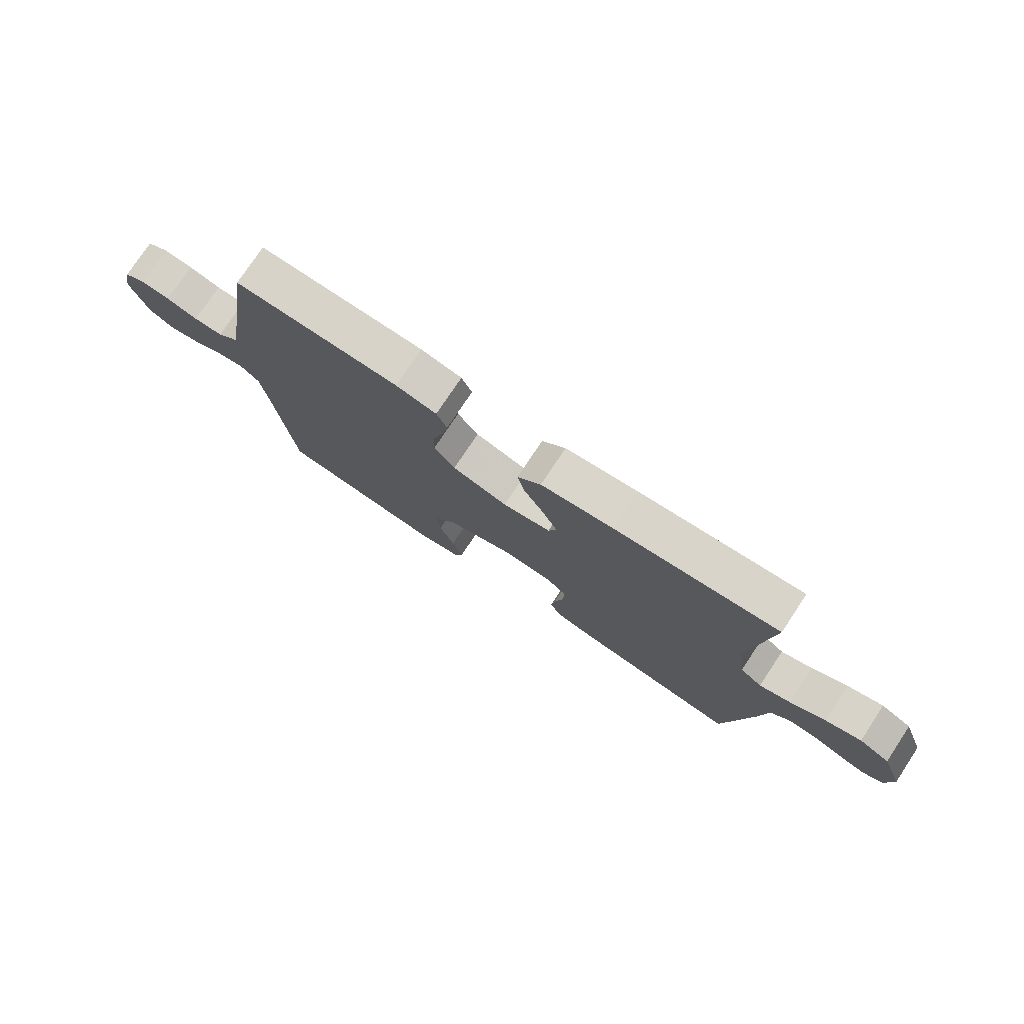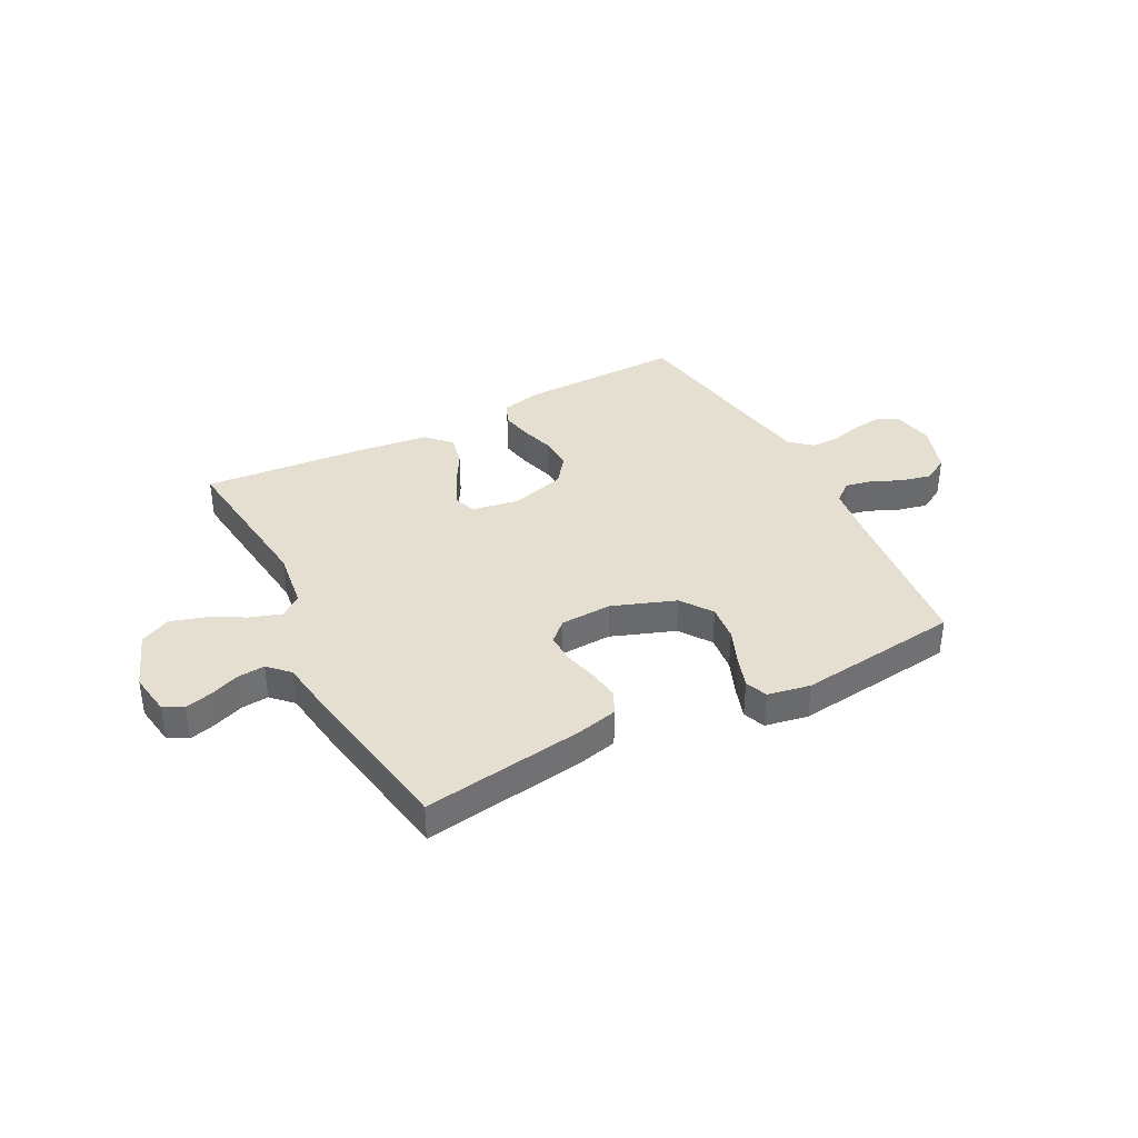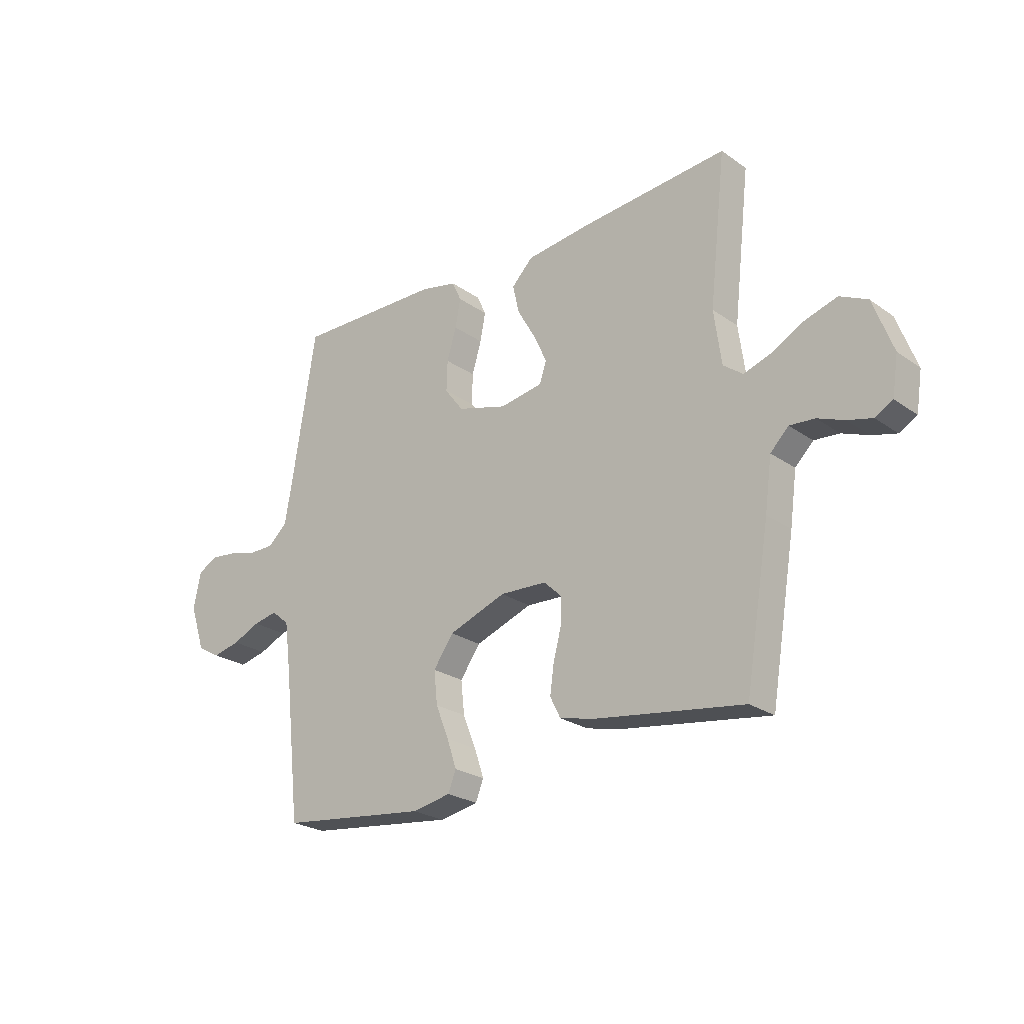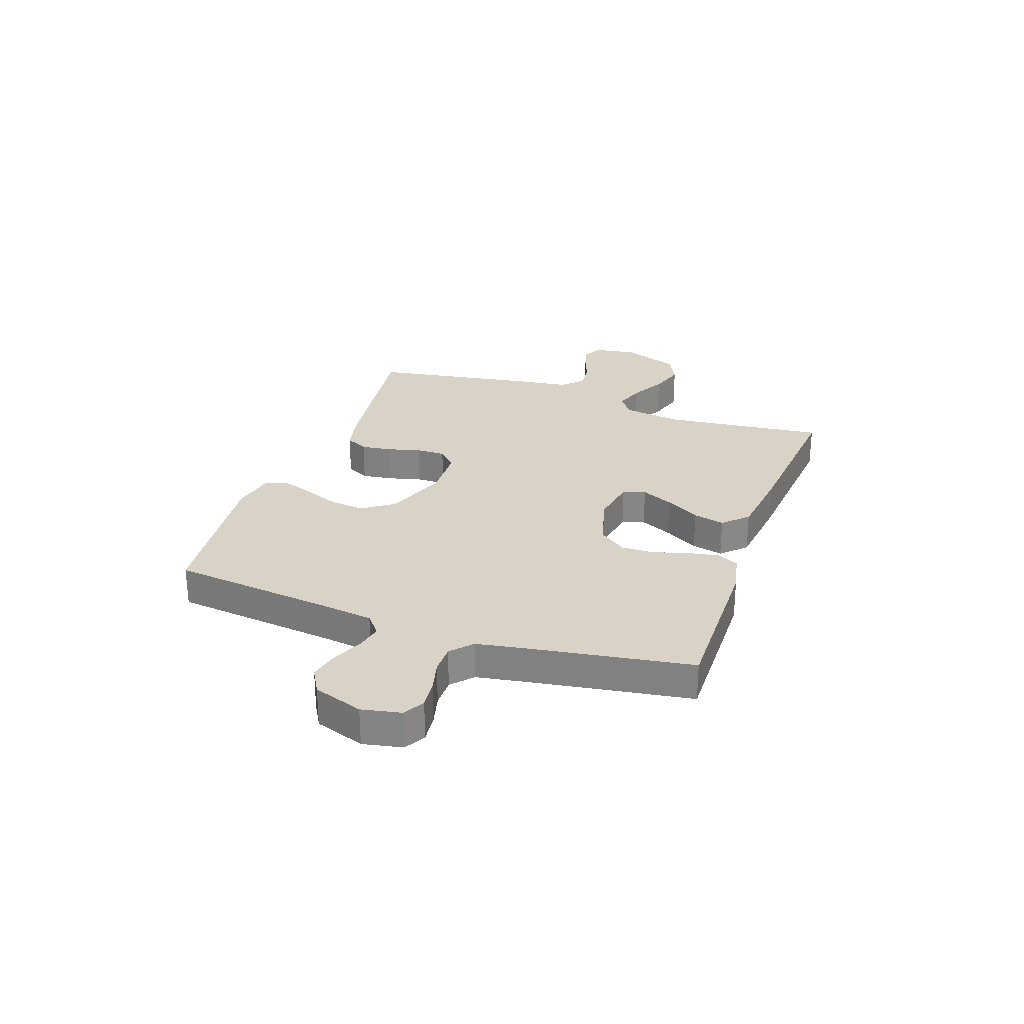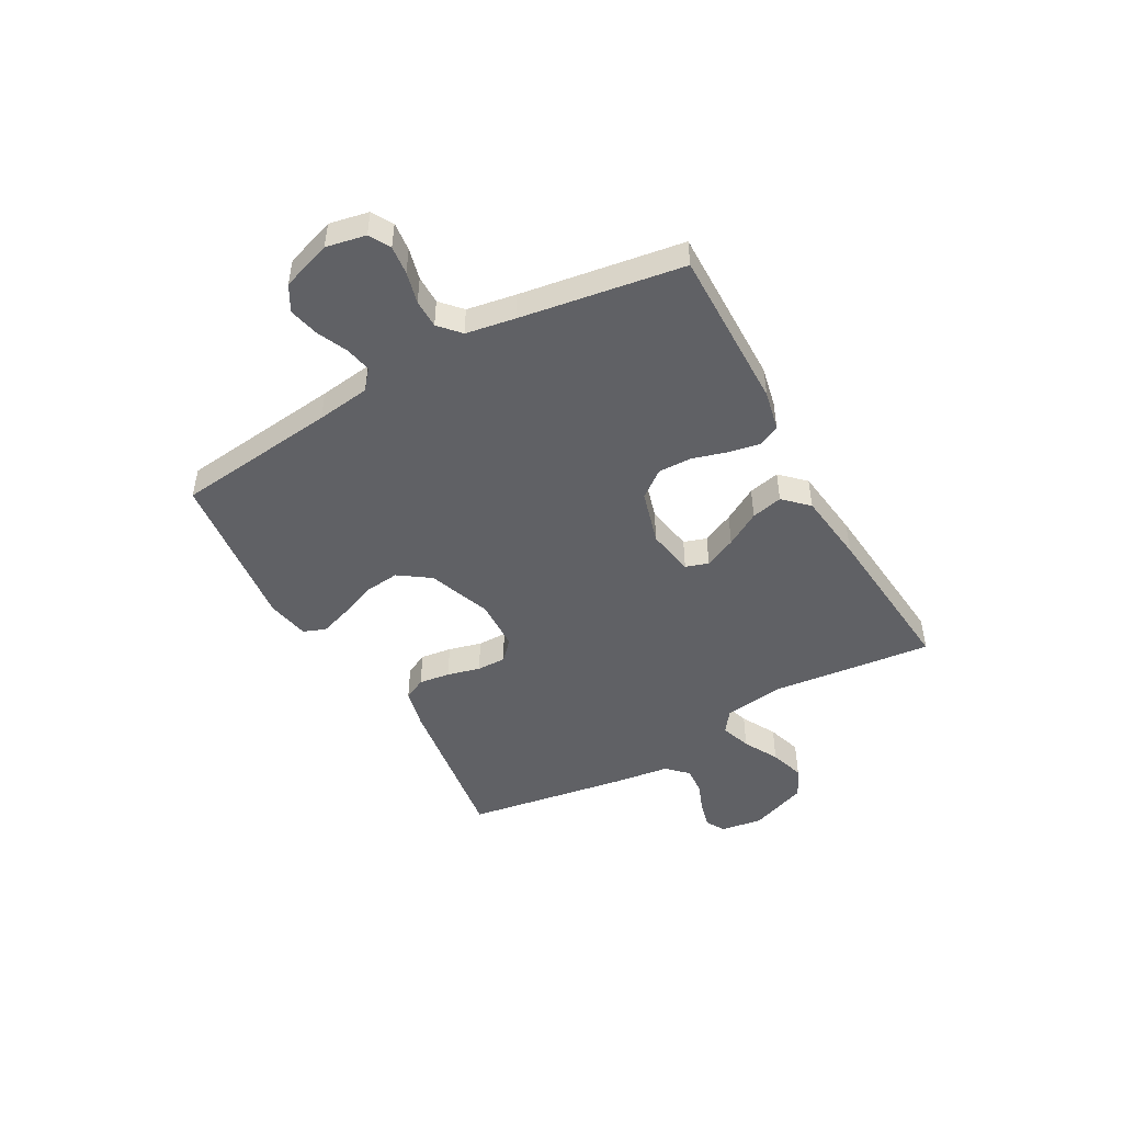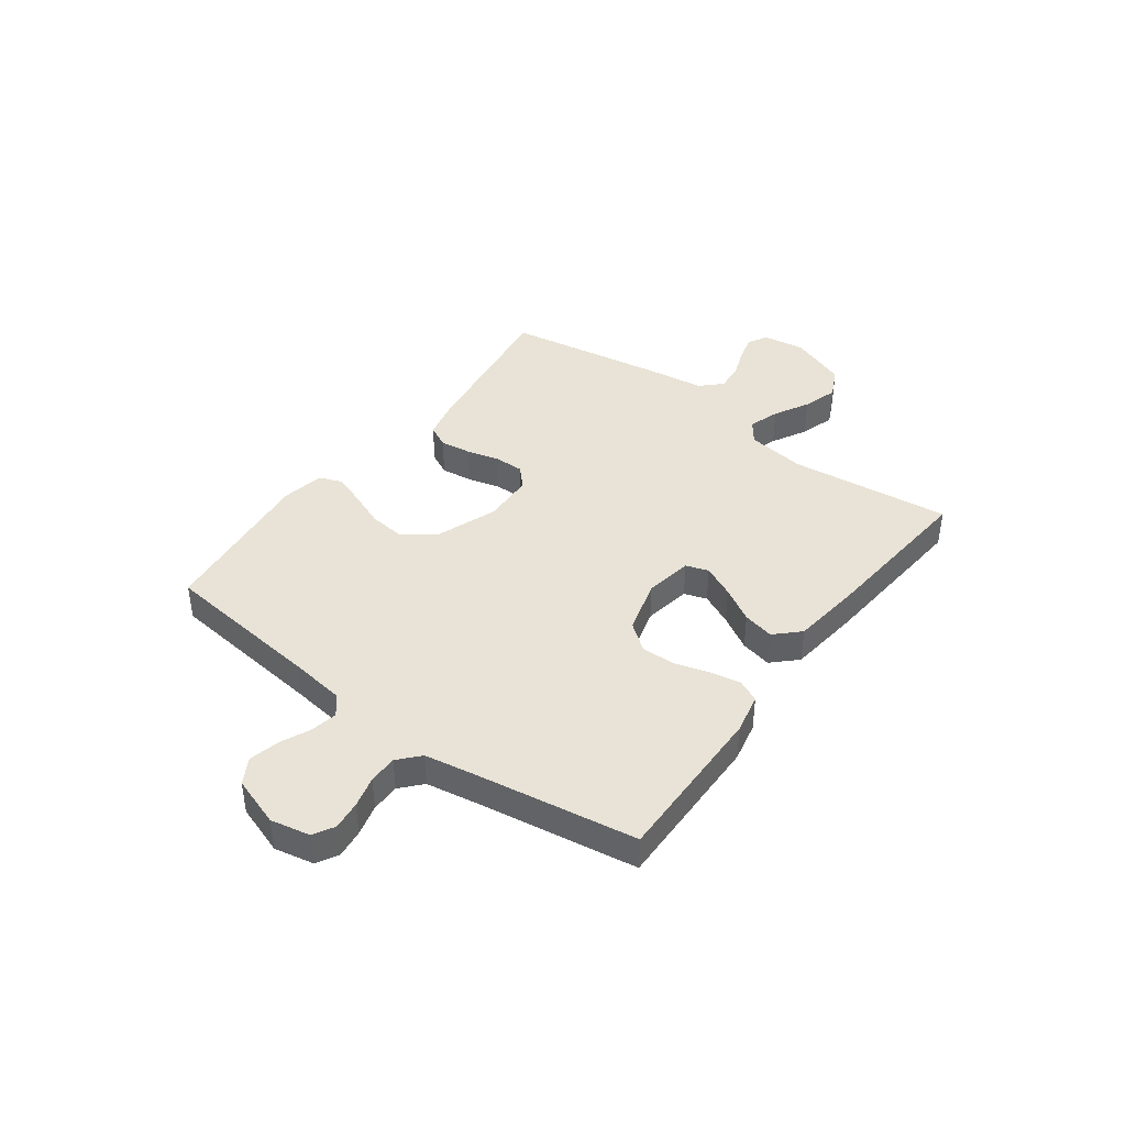
<metadata>
{"format":"obj","ext":"obj","renderer":"f3d","projection":"perspective","resolution":1024,"background":"white","views":[{"elev":76.4,"azim":33.6,"up":"+Z"},{"elev":37.4,"azim":152.4,"up":"+Y"},{"elev":-24.2,"azim":41.1,"up":"+Z"},{"elev":27.8,"azim":-70.5,"up":"+Y"},{"elev":-47.9,"azim":-60.6,"up":"+Y"},{"elev":41.5,"azim":-53.4,"up":"+Y"}]}
</metadata>
<code>
v 0.5 0.07 0.5
v 0.466 0.07 0.2
v 0.481 0.07 0.09
v 0.521 0.07 0.06
v 0.578 0.07 0.079
v 0.643 0.07 0.114
v 0.708 0.07 0.134
v 0.764 0.07 0.107
v 0.804 0.07 0
v 0.792 0.07 -0.078
v 0.756 0.07 -0.098
v 0.706 0.07 -0.085
v 0.652 0.07 -0.064
v 0.601 0.07 -0.06
v 0.564 0.07 -0.097
v 0.55 0.07 -0.2
v 0.5 0.07 -0.5
v 0.2 0.07 -0.457
v 0.127 0.07 -0.44
v 0.106 0.07 -0.398
v 0.114 0.07 -0.34
v 0.13 0.07 -0.279
v 0.131 0.07 -0.225
v 0.095 0.07 -0.191
v 0 0.07 -0.187
v -0.117 0.07 -0.23
v -0.158 0.07 -0.288
v -0.151 0.07 -0.355
v -0.124 0.07 -0.422
v -0.105 0.07 -0.479
v -0.121 0.07 -0.52
v -0.2 0.07 -0.535
v -0.5 0.07 -0.5
v -0.533 0.07 -0.2
v -0.546 0.07 -0.101
v -0.582 0.07 -0.071
v -0.631 0.07 -0.081
v -0.687 0.07 -0.106
v -0.743 0.07 -0.119
v -0.79 0.07 -0.092
v -0.821 0.07 0
v -0.806 0.07 0.073
v -0.767 0.07 0.095
v -0.714 0.07 0.089
v -0.656 0.07 0.074
v -0.603 0.07 0.074
v -0.564 0.07 0.109
v -0.548 0.07 0.2
v -0.5 0.07 0.5
v -0.2 0.07 0.495
v -0.126 0.07 0.479
v -0.107 0.07 0.438
v -0.118 0.07 0.381
v -0.137 0.07 0.317
v -0.139 0.07 0.255
v -0.101 0.07 0.205
v 0 0.07 0.176
v 0.088 0.07 0.191
v 0.102 0.07 0.233
v 0.075 0.07 0.292
v 0.038 0.07 0.356
v 0.025 0.07 0.414
v 0.068 0.07 0.458
v 0.2 0.07 0.474
v 0.5 0 0.5
v 0.466 0 0.2
v 0.481 0 0.09
v 0.521 0 0.06
v 0.578 0 0.079
v 0.643 0 0.114
v 0.708 0 0.134
v 0.764 0 0.107
v 0.804 0 0
v 0.792 0 -0.078
v 0.756 0 -0.098
v 0.706 0 -0.085
v 0.652 0 -0.064
v 0.601 0 -0.06
v 0.564 0 -0.097
v 0.55 0 -0.2
v 0.5 0 -0.5
v 0.2 0 -0.457
v 0.127 0 -0.44
v 0.106 0 -0.398
v 0.114 0 -0.34
v 0.13 0 -0.279
v 0.131 0 -0.225
v 0.095 0 -0.191
v 0 0 -0.187
v -0.117 0 -0.23
v -0.158 0 -0.288
v -0.151 0 -0.355
v -0.124 0 -0.422
v -0.105 0 -0.479
v -0.121 0 -0.52
v -0.2 0 -0.535
v -0.5 0 -0.5
v -0.533 0 -0.2
v -0.546 0 -0.101
v -0.582 0 -0.071
v -0.631 0 -0.081
v -0.687 0 -0.106
v -0.743 0 -0.119
v -0.79 0 -0.092
v -0.821 0 0
v -0.806 0 0.073
v -0.767 0 0.095
v -0.714 0 0.089
v -0.656 0 0.074
v -0.603 0 0.074
v -0.564 0 0.109
v -0.548 0 0.2
v -0.5 0 0.5
v -0.2 0 0.495
v -0.126 0 0.479
v -0.107 0 0.438
v -0.118 0 0.381
v -0.137 0 0.317
v -0.139 0 0.255
v -0.101 0 0.205
v 0 0 0.176
v 0.088 0 0.191
v 0.102 0 0.233
v 0.075 0 0.292
v 0.038 0 0.356
v 0.025 0 0.414
v 0.068 0 0.458
v 0.2 0 0.474
f 64 1 2
f 63 64 2
f 62 63 2
f 61 62 2
f 60 61 2
f 59 60 2 3
f 58 59 3 4
f 57 58 4
f 52 53 54
f 51 52 54
f 50 51 54
f 49 50 54
f 48 49 54
f 47 48 54 55
f 46 47 55 56
f 43 44 45
f 42 43 45
f 41 42 45
f 40 41 45
f 39 40 45
f 38 39 45
f 37 38 45
f 36 37 45 46
f 46 56 57
f 36 46 57
f 35 36 57
f 32 33 34
f 31 32 34
f 30 31 34
f 29 30 34
f 28 29 34
f 27 28 34 35
f 20 21 22
f 19 20 22
f 18 19 22
f 17 18 22
f 16 17 22
f 15 16 22
f 14 15 22 23
f 11 12 13
f 10 11 13
f 9 10 13
f 8 9 13
f 7 8 13
f 6 7 13
f 5 6 13
f 4 5 13 14
f 14 23 24
f 4 14 24
f 57 4 24
f 26 27 35 57
f 57 24 25
f 25 26 57
f 66 65 128
f 66 128 127
f 66 127 126
f 66 126 125
f 66 125 124
f 67 66 124 123
f 68 67 123 122
f 68 122 121
f 118 117 116
f 118 116 115
f 118 115 114
f 118 114 113
f 118 113 112
f 119 118 112 111
f 120 119 111 110
f 109 108 107
f 109 107 106
f 109 106 105
f 109 105 104
f 109 104 103
f 109 103 102
f 109 102 101
f 110 109 101 100
f 121 120 110
f 121 110 100
f 121 100 99
f 98 97 96
f 98 96 95
f 98 95 94
f 98 94 93
f 98 93 92
f 99 98 92 91
f 86 85 84
f 86 84 83
f 86 83 82
f 86 82 81
f 86 81 80
f 86 80 79
f 87 86 79 78
f 77 76 75
f 77 75 74
f 77 74 73
f 77 73 72
f 77 72 71
f 77 71 70
f 77 70 69
f 78 77 69 68
f 88 87 78
f 88 78 68
f 88 68 121
f 121 99 91 90
f 89 88 121
f 121 90 89
f 1 65 66 2
f 2 66 67 3
f 3 67 68 4
f 4 68 69 5
f 5 69 70 6
f 6 70 71 7
f 7 71 72 8
f 8 72 73 9
f 9 73 74 10
f 10 74 75 11
f 11 75 76 12
f 12 76 77 13
f 13 77 78 14
f 14 78 79 15
f 15 79 80 16
f 16 80 81 17
f 17 81 82 18
f 18 82 83 19
f 19 83 84 20
f 20 84 85 21
f 21 85 86 22
f 22 86 87 23
f 23 87 88 24
f 24 88 89 25
f 25 89 90 26
f 26 90 91 27
f 27 91 92 28
f 28 92 93 29
f 29 93 94 30
f 30 94 95 31
f 31 95 96 32
f 32 96 97 33
f 33 97 98 34
f 34 98 99 35
f 35 99 100 36
f 36 100 101 37
f 37 101 102 38
f 38 102 103 39
f 39 103 104 40
f 40 104 105 41
f 41 105 106 42
f 42 106 107 43
f 43 107 108 44
f 44 108 109 45
f 45 109 110 46
f 46 110 111 47
f 47 111 112 48
f 48 112 113 49
f 49 113 114 50
f 50 114 115 51
f 51 115 116 52
f 52 116 117 53
f 53 117 118 54
f 54 118 119 55
f 55 119 120 56
f 56 120 121 57
f 57 121 122 58
f 58 122 123 59
f 59 123 124 60
f 60 124 125 61
f 61 125 126 62
f 62 126 127 63
f 63 127 128 64
f 64 128 65 1

</code>
